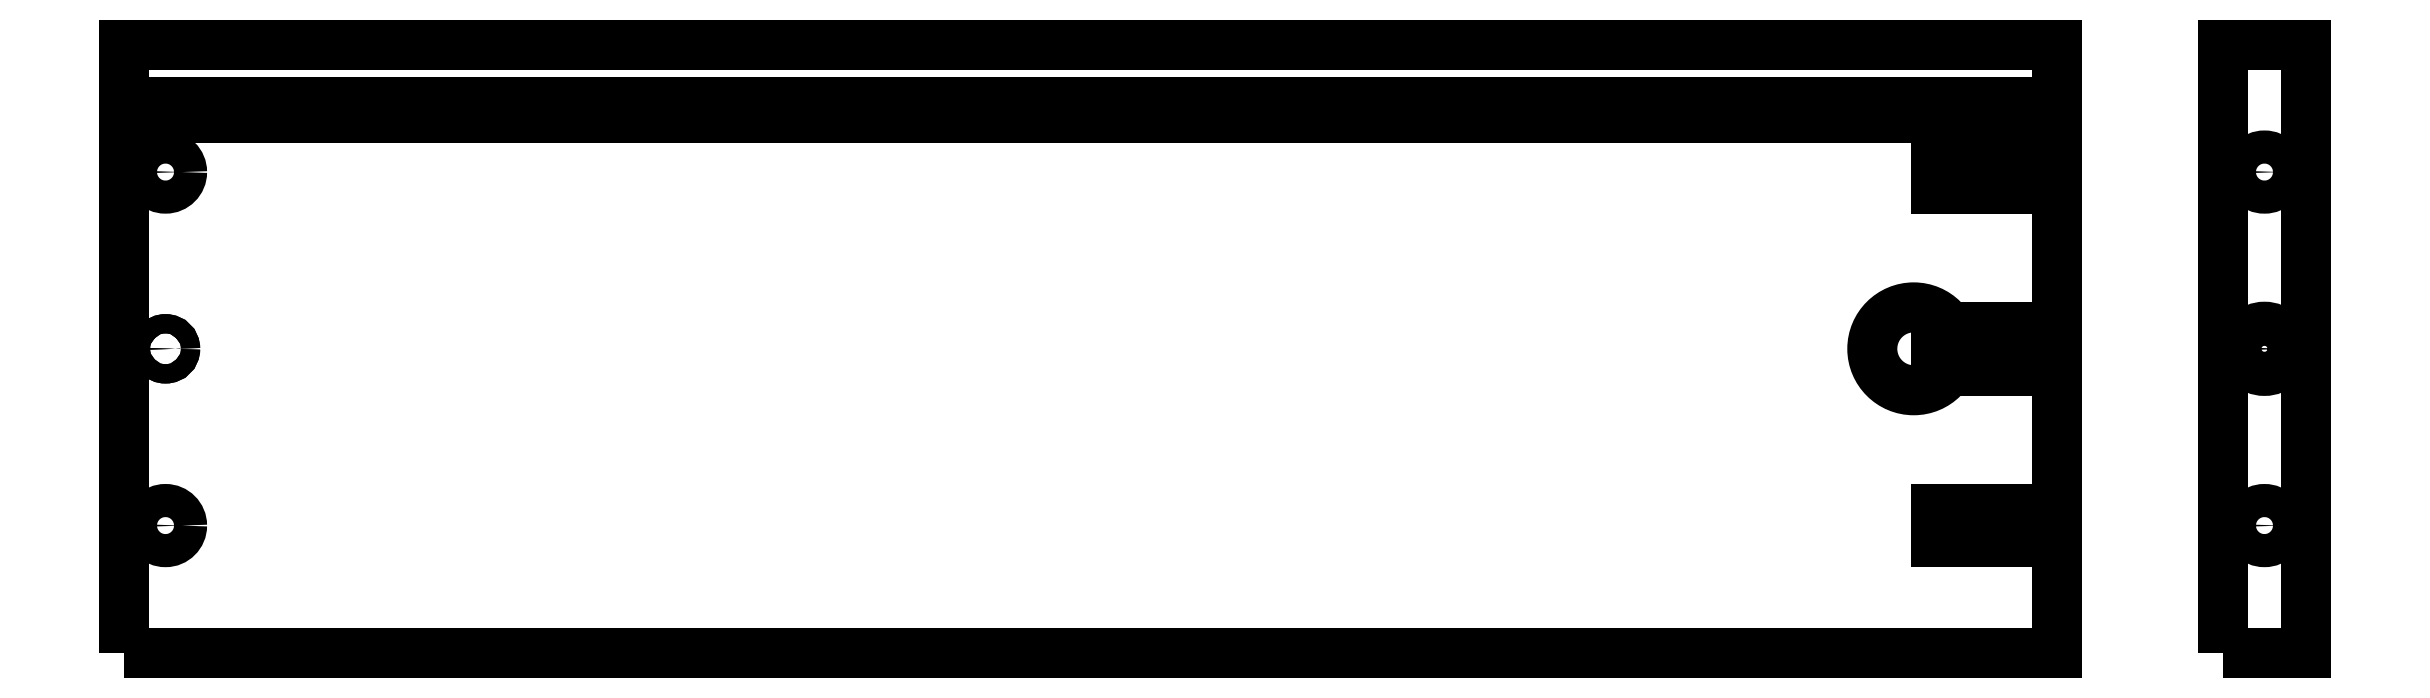
<metadata>
{"format":"dxf","ext":"dxf","renderer":"ezdxf+matplotlib","layout":"modelspace","background":"white","min_lineweight":24,"dpi":150}
</metadata>
<code>
0
SECTION
2
ENTITIES
0
POLYLINE
8
PANEL15K00
66
     1
10
0
20
0
30
0
70
     1
0
VERTEX
8
PANEL15K00
10
0
20
0
30
0
0
VERTEX
8
PANEL15K00
10
350
20
0
30
0
0
VERTEX
8
PANEL15K00
10
350
20
110
30
0
0
VERTEX
8
PANEL15K00
10
0
20
110
30
0
0
SEQEND
8
PANEL15K00
0
POLYLINE
8
FACE3
66
     1
10
0
20
0
30
0
70
     1
0
VERTEX
8
FACE3
10
380
20
0
30
0
0
VERTEX
8
FACE3
10
395
20
0
30
0
0
VERTEX
8
FACE3
10
395
20
110
30
0
0
VERTEX
8
FACE3
10
380
20
110
30
0
0
SEQEND
8
FACE3
0
CIRCLE
8
VERTICA12K00
10
7.5
20
87
30
0
40
3
0
CIRCLE
8
VERTICA6K50
10
7.5
20
55
30
0
40
1.75
0
CIRCLE
8
LATOE10K50
10
7.5
20
55
30
0
40
1.75
0
CIRCLE
8
VERTICA12K00
10
7.5
20
23
30
0
40
3
0
CIRCLE
8
VERTICA12K00
10
324
20
55
30
0
40
7.5
0
POLYLINE
8
LATOC
66
     1
10
0
20
0
30
0
70
     1
0
VERTEX
8
LATOC
10
350
20
90
30
0
0
VERTEX
8
LATOC
10
328
20
90
30
0
0
VERTEX
8
LATOC
10
328
20
84
30
0
0
VERTEX
8
LATOC
10
350
20
84
30
0
0
SEQEND
8
LATOC
0
CIRCLE
8
FACE3
10
387.5
20
87
30
0
40
3
0
POLYLINE
8
LATOC
66
     1
10
0
20
0
30
0
70
     1
0
VERTEX
8
LATOC
10
350
20
59
30
0
0
VERTEX
8
LATOC
10
328
20
59
30
0
0
VERTEX
8
LATOC
10
328
20
51
30
0
0
VERTEX
8
LATOC
10
350
20
51
30
0
0
SEQEND
8
LATOC
0
CIRCLE
8
FACE3
10
387.5
20
55
30
0
40
4
0
POLYLINE
8
LATOC
66
     1
10
0
20
0
30
0
70
     1
0
VERTEX
8
LATOC
10
350
20
26
30
0
0
VERTEX
8
LATOC
10
328
20
26
30
0
0
VERTEX
8
LATOC
10
328
20
20
30
0
0
VERTEX
8
LATOC
10
350
20
20
30
0
0
SEQEND
8
LATOC
0
CIRCLE
8
FACE3
10
387.5
20
23
30
0
40
3
0
LINE
8
LAMA7K50
10
0
20
99.75
30
0
11
350
21
99.75
31
0
0
LINE
8
LAMA7K50
10
0
20
96.75
30
0
11
350
21
96.75
31
0
0
ENDSEC
0
EOF

</code>
